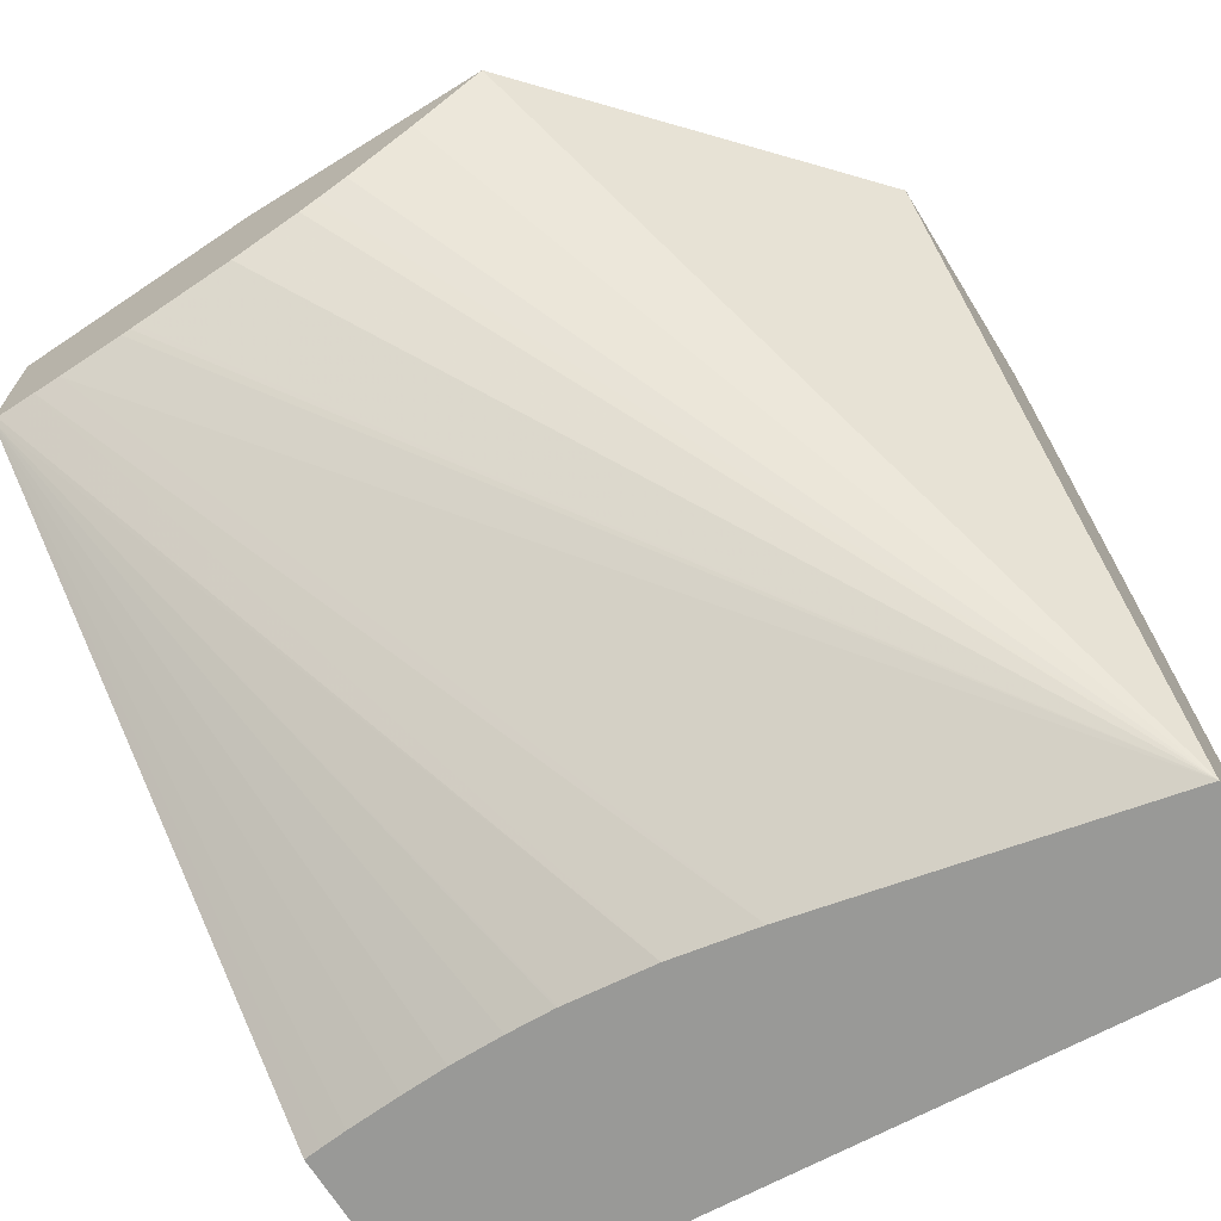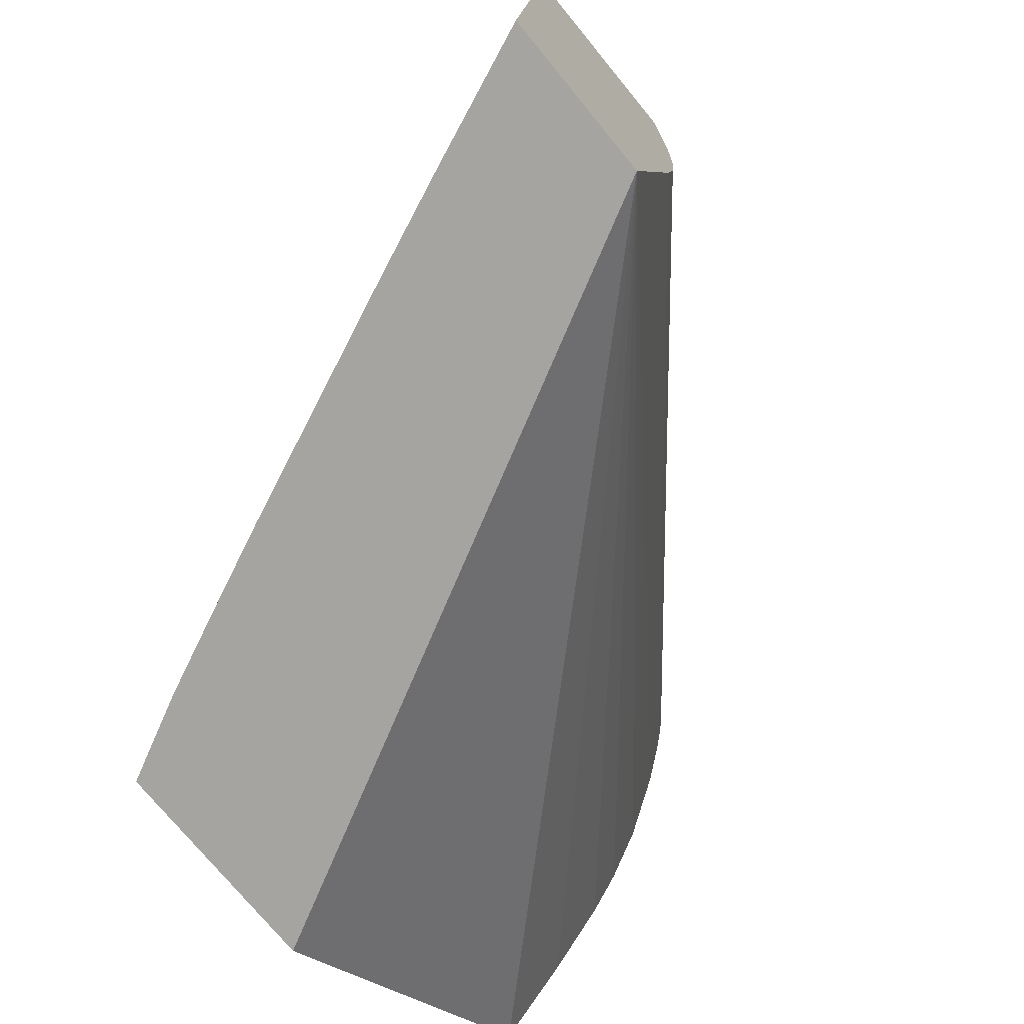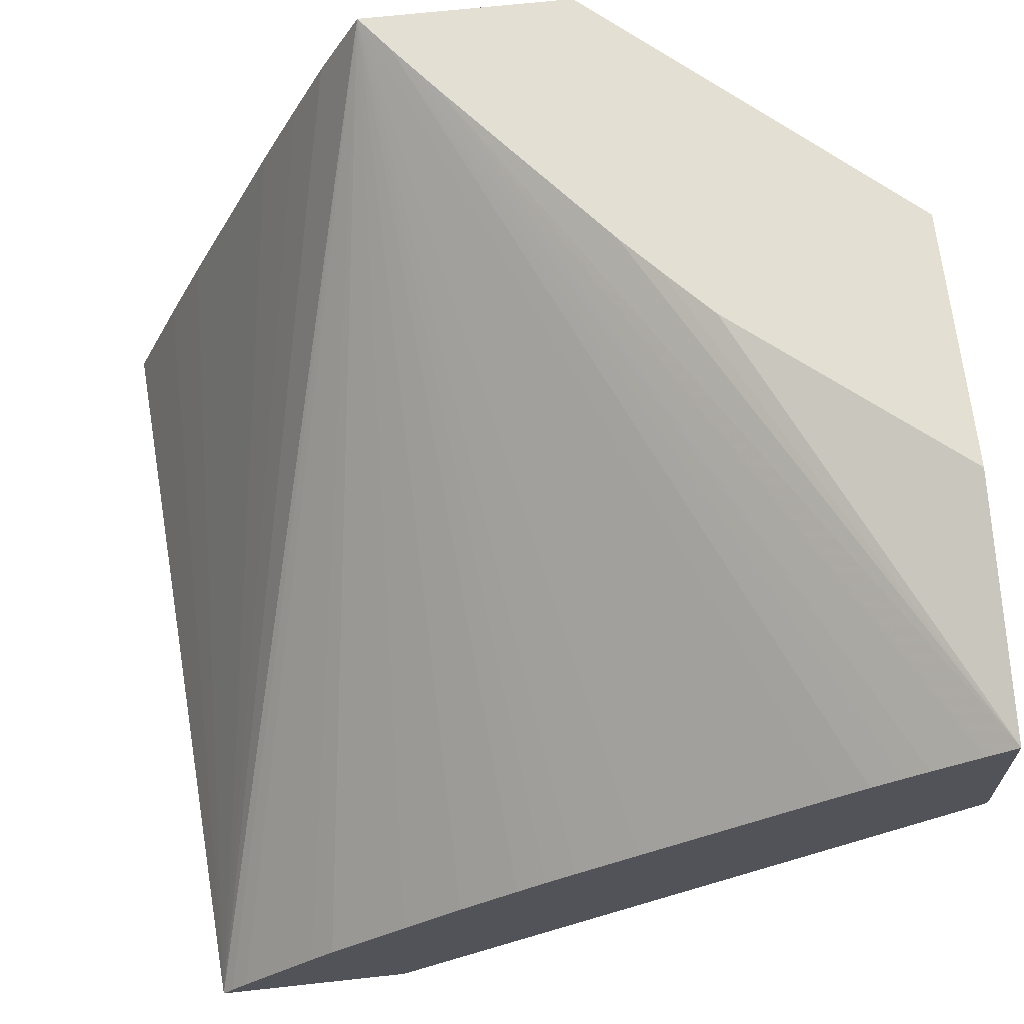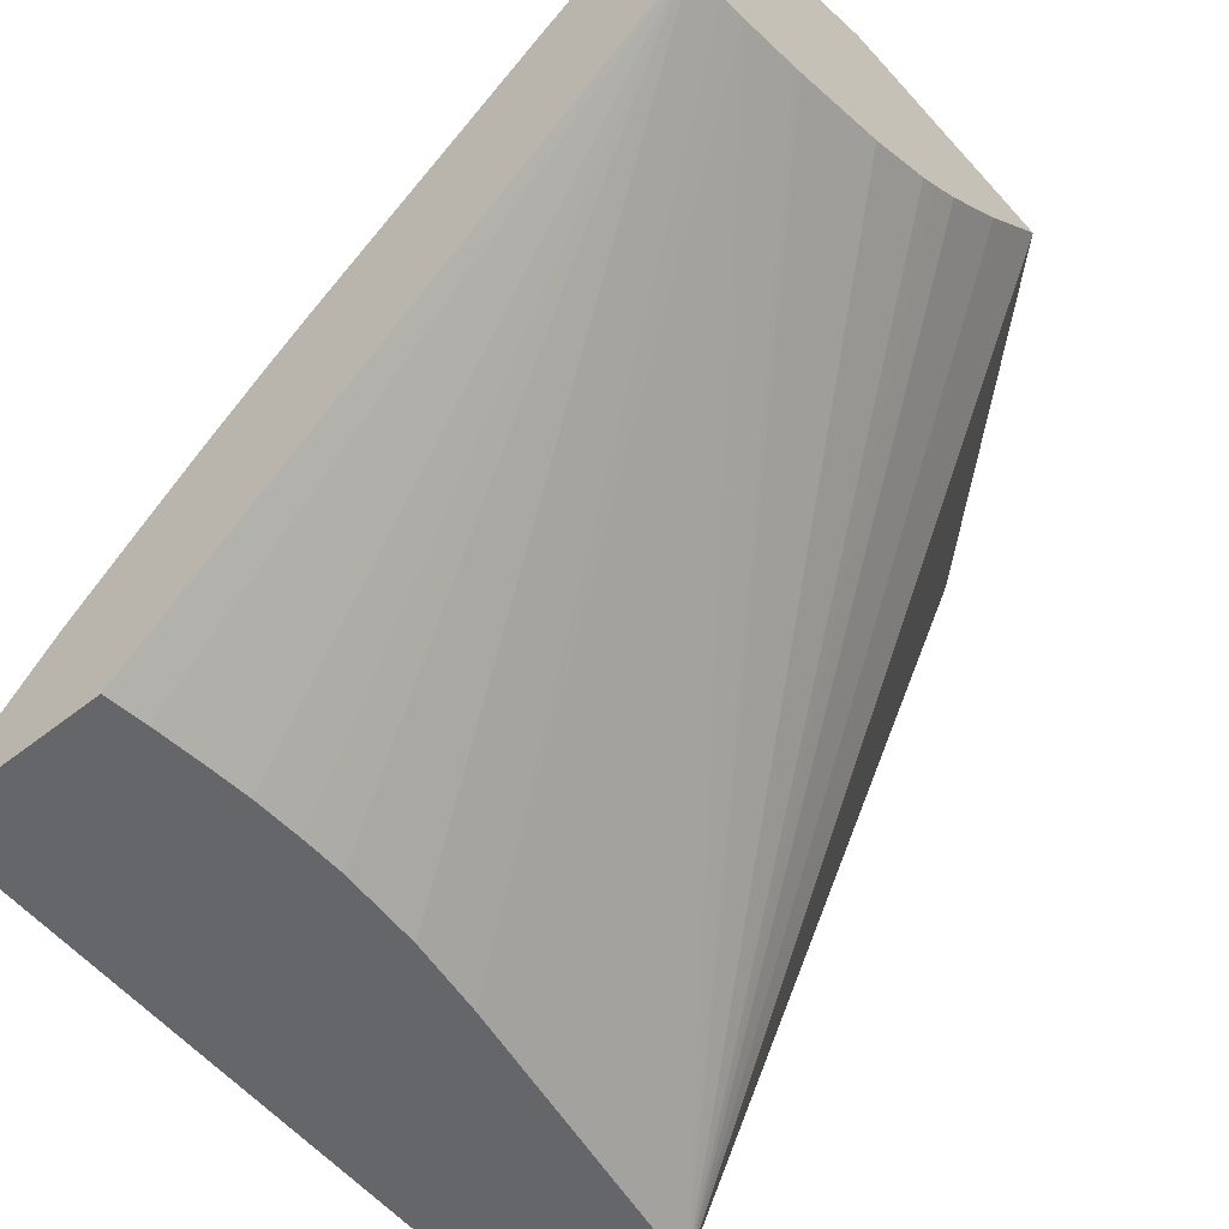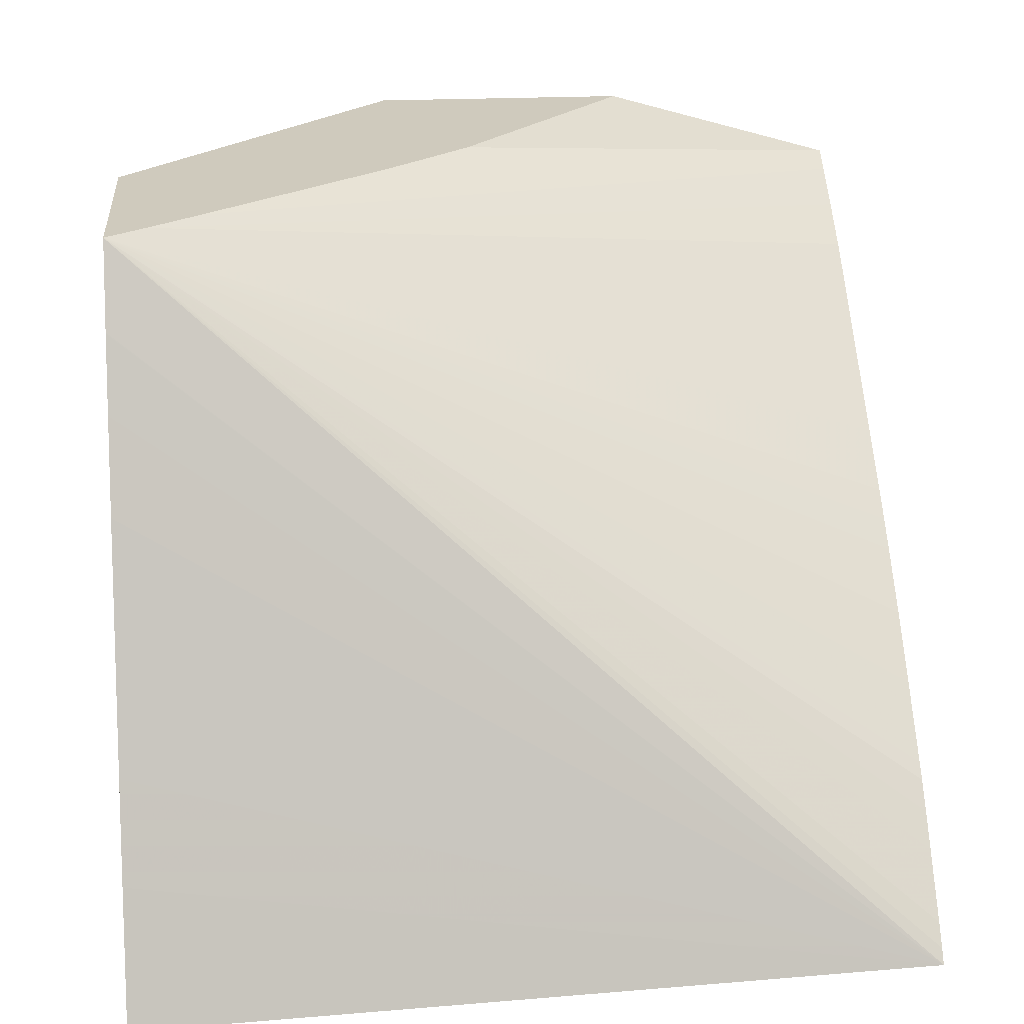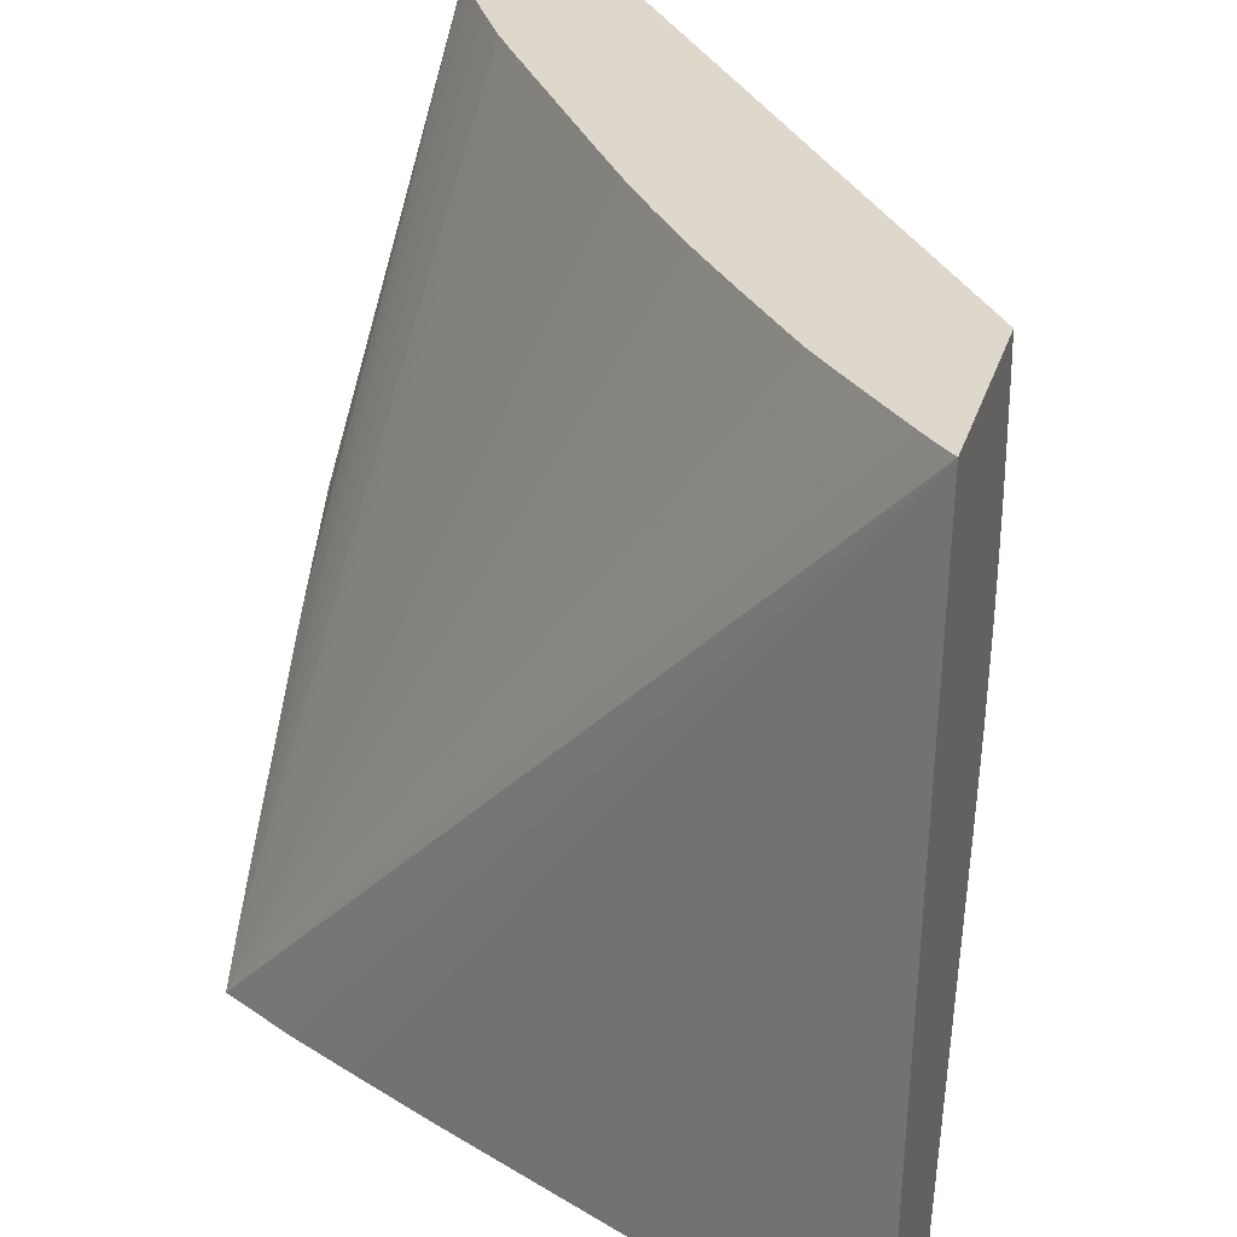
<metadata>
{"format":"obj","ext":"obj","renderer":"f3d","projection":"perspective","resolution":1024,"background":"white","views":[{"elev":-68.8,"azim":-58.2,"up":"+Z"},{"elev":-73.2,"azim":129.2,"up":"+Y"},{"elev":66.5,"azim":173.7,"up":"+Z"},{"elev":-51.8,"azim":-139.4,"up":"+Z"},{"elev":23.1,"azim":85.4,"up":"+Z"},{"elev":31.3,"azim":106.7,"up":"+Y"}]}
</metadata>
<code>
v -0.008598 0.1202 0.01822
v -0.008719 0.1202 0.01836
v -0.01148 0.1113 0.02593
v -0.01102 0.1113 0.02503
v -0.01101 0.1113 0.02502
v -0.01064 0.1113 0.02422
v -0.01019 0.1113 0.02323
v -0.009087 0.1113 0.0207
v -0.008636 0.1113 0.01964
v -0.008049 0.1113 0.01822
v -0.01087 0.1202 0.01822
v -0.008913 0.1202 0.01858
v -0.009489 0.1202 0.01917
v -0.009797 0.1202 0.01948
v -0.01006 0.1202 0.01975
v -0.01022 0.1202 0.01989
v -0.01095 0.1202 0.02053
v -0.0113 0.1202 0.02083
v -0.01163 0.1202 0.02111
v -0.01228 0.1202 0.02163
v -0.01261 0.1202 0.02189
v -0.01294 0.1202 0.02213
v -0.01363 0.1202 0.02263
v -0.01562 0.1202 0.02405
v -0.01181 0.1117 0.02593
v -0.0139 0.1113 0.02593
v -0.009836 0.1113 0.01822
v -0.01089 0.12 0.01822
v -0.01738 0.1202 0.02323
v -0.01597 0.1202 0.02429
v -0.01197 0.1119 0.02593
v -0.01629 0.1202 0.0245
v -0.01654 0.1202 0.02465
v -0.01739 0.1145 0.02593
v -0.01071 0.1154 0.01822
v -0.01739 0.1153 0.02518
v -0.01739 0.1161 0.02458
v -0.01739 0.1164 0.02437
v -0.01739 0.1166 0.02425
v -0.01739 0.1174 0.0239
v -0.01739 0.1174 0.0239
v -0.01739 0.1185 0.02357
v -0.01739 0.1186 0.02355
v -0.01739 0.1187 0.02353
v -0.01739 0.1194 0.02337
v -0.01092 0.1197 0.01822
v -0.01739 0.1202 0.02325
v -0.01739 0.1202 0.02341
v -0.01097 0.1191 0.01822
v -0.01099 0.1186 0.01822
v -0.011 0.118 0.01822
v -0.01098 0.1174 0.01822
v -0.01098 0.1174 0.01822
v -0.01088 0.1164 0.01822
v -0.01228 0.1123 0.02593
v -0.01705 0.1202 0.02496
v -0.01739 0.1174 0.02593
v -0.01739 0.1197 0.02331
v -0.01739 0.1202 0.02515
v -0.01709 0.1202 0.02498
v -0.01289 0.1131 0.02593
v -0.01739 0.1175 0.02593
v -0.01493 0.1154 0.02593
v -0.01441 0.1149 0.02593
v -0.014 0.1144 0.02593
f 1 2 3
f 1 3 4
f 1 4 5
f 1 5 6
f 1 6 7
f 1 7 8
f 1 8 9
f 1 9 10
f 1 10 27
f 1 27 35
f 1 35 54
f 1 54 53
f 1 53 52
f 1 52 51
f 1 51 50
f 1 50 49
f 1 49 46
f 1 46 28
f 1 28 11
f 1 11 29
f 1 29 48
f 1 48 59
f 1 59 60
f 1 60 56
f 1 56 33
f 1 33 32
f 1 32 30
f 1 30 24
f 1 24 23
f 1 23 22
f 1 22 21
f 1 21 20
f 1 20 19
f 1 19 18
f 1 18 17
f 1 17 16
f 1 16 15
f 1 15 14
f 1 14 13
f 1 13 12
f 1 12 2
f 2 12 3
f 3 12 13
f 3 13 14
f 3 14 15
f 3 15 16
f 3 16 17
f 3 17 18
f 3 18 19
f 3 19 20
f 3 20 21
f 3 21 22
f 3 22 23
f 3 23 24
f 3 24 25
f 3 25 31
f 3 31 55
f 3 55 61
f 3 61 65
f 3 65 64
f 3 64 63
f 3 63 62
f 3 62 57
f 3 57 34
f 3 34 26
f 3 26 27
f 3 27 10
f 3 10 9
f 3 9 8
f 3 8 7
f 3 7 6
f 3 6 5
f 3 5 4
f 11 28 29
f 24 30 25
f 25 30 32
f 25 32 33
f 25 33 31
f 26 34 27
f 27 34 36
f 27 36 37
f 27 37 38
f 27 38 39
f 27 39 40
f 27 40 41
f 27 41 42
f 27 42 43
f 27 43 44
f 27 44 45
f 27 45 35
f 28 46 29
f 29 47 48
f 29 46 49
f 29 49 50
f 29 50 51
f 29 51 52
f 29 52 53
f 29 53 54
f 29 54 47
f 31 33 55
f 33 56 55
f 34 57 40
f 34 40 36
f 35 45 58
f 35 58 54
f 36 40 37
f 37 40 38
f 38 40 39
f 40 57 62
f 40 62 59
f 40 59 48
f 40 48 47
f 40 47 58
f 40 58 45
f 40 45 44
f 40 44 43
f 40 43 42
f 40 42 41
f 47 54 58
f 55 56 60
f 55 60 59
f 55 59 61
f 59 62 63
f 59 63 64
f 59 64 65
f 59 65 61

</code>
